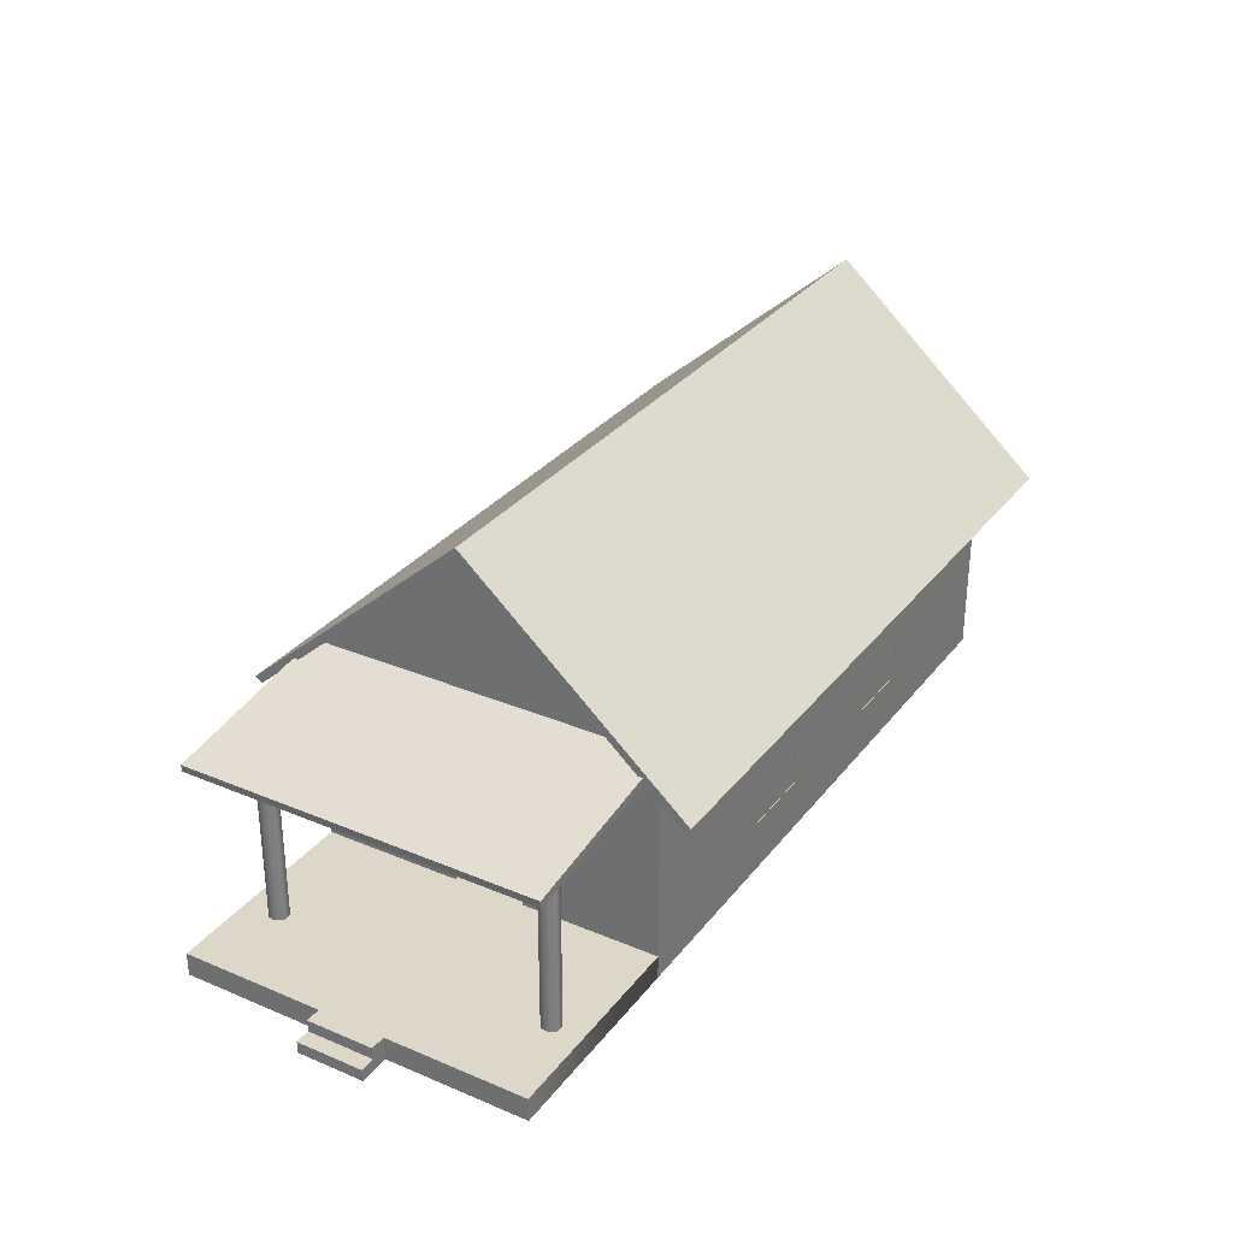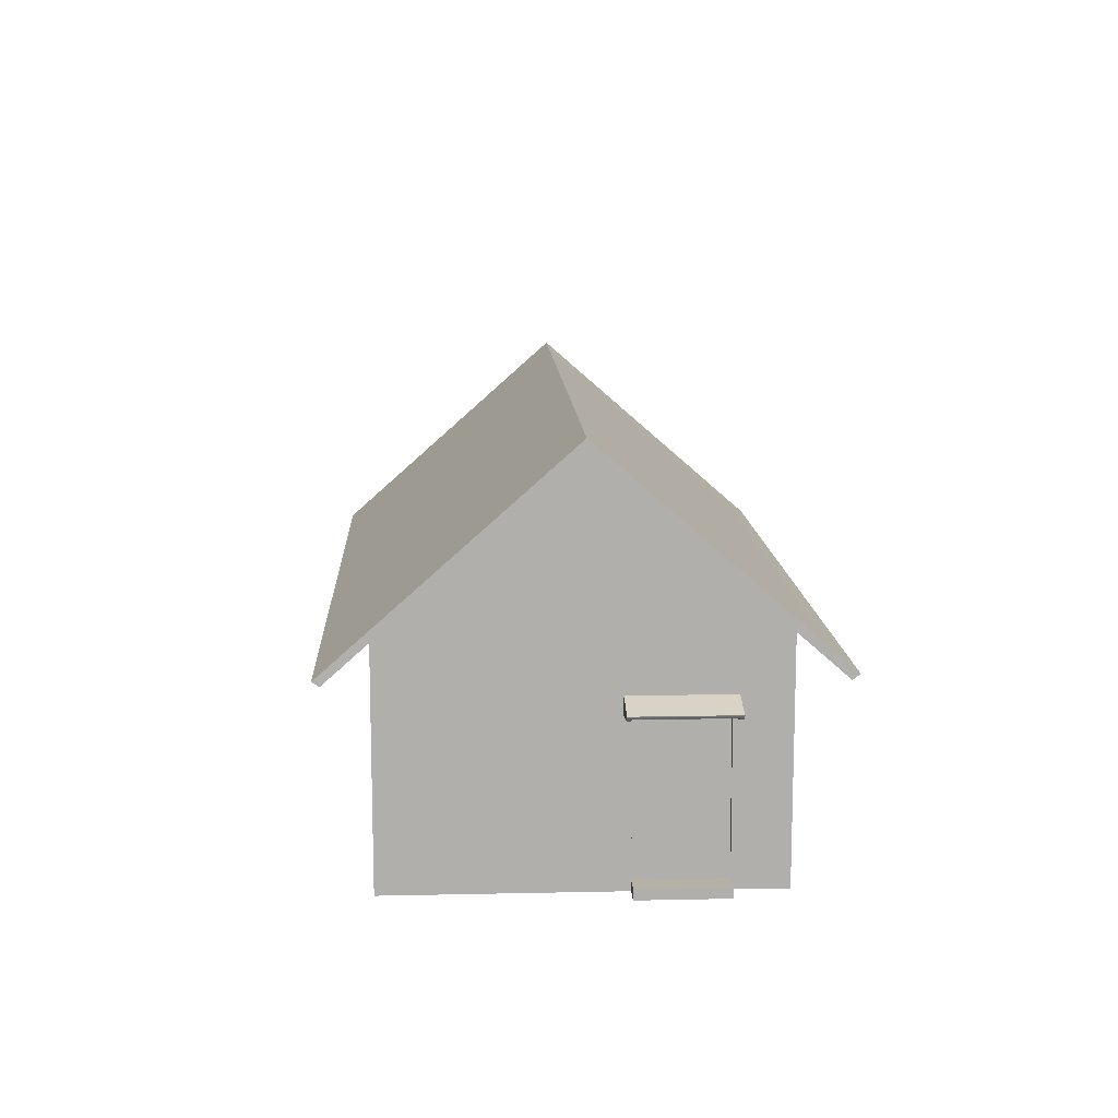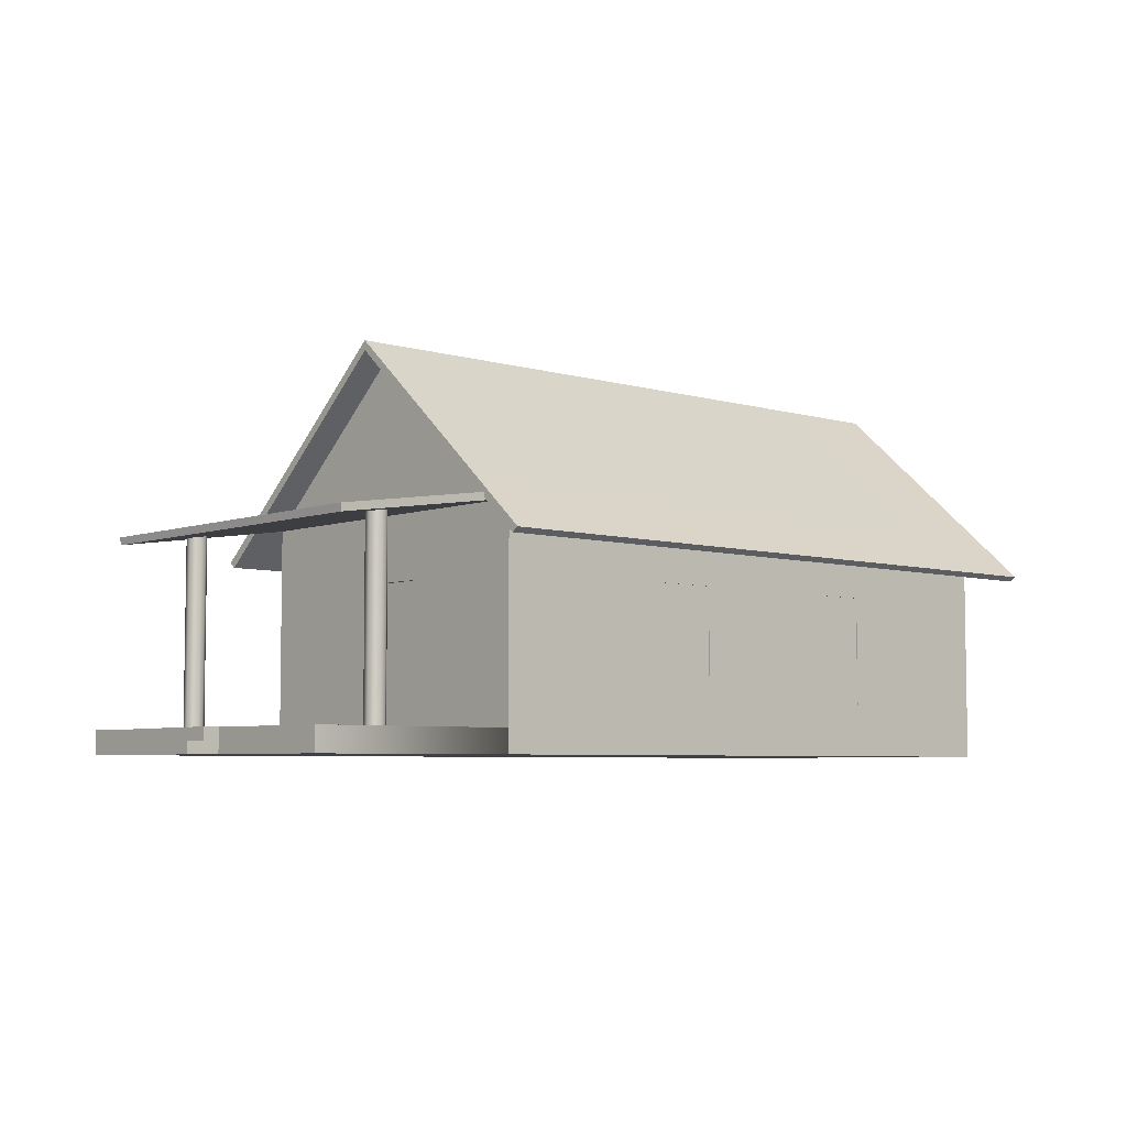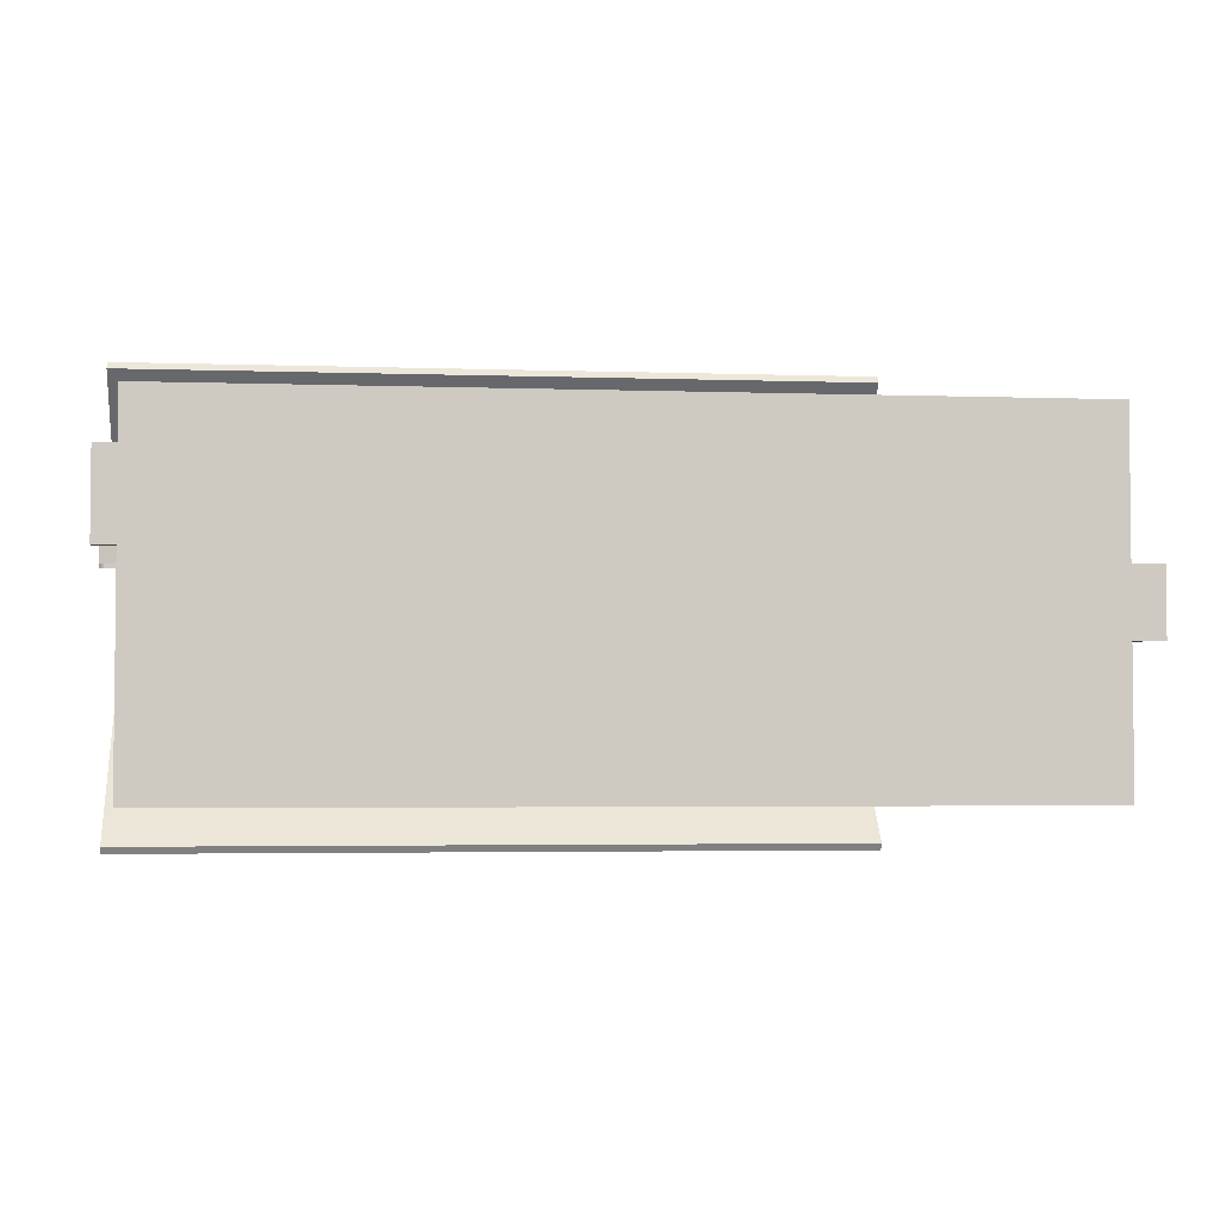
<metadata>
{"format":"obj","ext":"obj","renderer":"f3d","projection":"perspective","resolution":1024,"background":"white","views":[{"elev":30.9,"azim":-59.0,"up":"+Z"},{"elev":12.0,"azim":87.1,"up":"+Z"},{"elev":-5.6,"azim":-42.1,"up":"+Z"},{"elev":-3.5,"azim":173.4,"up":"+Y"}]}
</metadata>
<code>
o polySurface73_Mesh
v -0.08055 -0.02024 0.08915
v -0.08055 0.01971 0.08918
v -0.08055 0.01971 0.01353
v -0.08055 -0.01992 0.01353
v 0.2913 0.01822 0.08753
v 0.2913 0.07079 0.08753
v 0.2917 0.01822 0.08907
v 0.2917 0.07079 0.08907
v 0.2746 0.01822 0.09398
v 0.2746 0.07079 0.09398
v 0.2742 0.01822 0.09244
v 0.2742 0.07079 0.09244
v 0.2913 0.02042 0.08753
v 0.2917 0.02042 0.08907
v 0.2746 0.02042 0.09398
v 0.2742 0.02042 0.09244
v 0.2913 0.06864 0.08753
v 0.2917 0.06864 0.08907
v 0.2746 0.06864 0.09398
v 0.2742 0.06864 0.09244
v 0.2744 0.01822 0.08441
v 0.2744 0.02042 0.08441
v 0.289 0.02042 0.08613
v 0.289 0.01822 0.08613
v 0.2744 0.06864 0.08441
v 0.289 0.06864 0.08613
v 0.2744 0.07079 0.08441
v 0.289 0.07079 0.08613
v 0.2723 0.06757 0.08951
v 0.2723 0.02229 0.08951
v 0.2723 0.0221 0.000838
v 0.2723 0.06801 0.000838
v 0.2747 0.09584 0.000838
v 0.2747 -0.09562 0.000838
v -0.08258 -0.09562 0.000838
v -0.08258 0.09584 0.000838
v -0.08258 0.09584 0.01353
v -0.08258 -0.09562 0.01353
v -0.195 0.09584 0.01353
v -0.195 -0.09562 0.01353
v -0.195 0.09584 0.000838
v -0.195 -0.09562 0.000838
v -0.08258 -0.01992 0.01353
v -0.08258 0.01971 0.01353
v 0.2747 0.0221 0.000838
v 0.2747 0.06801 0.000838
v -0.195 0.01807 0.01353
v -0.195 0.01808 0.000838
v -0.195 -0.01834 0.01353
v -0.195 -0.01842 0.000838
v -0.195 -0.01838 0.007182
v -0.195 0.01807 0.007182
v -0.2119 -0.01838 0.007182
v -0.2119 0.01807 0.007182
v -0.2119 0.01808 0.000838
v -0.2119 -0.01842 0.000838
v -0.2035 0.01807 0.01353
v -0.2035 -0.01834 0.01353
v -0.2035 0.01807 0.007182
v -0.2035 -0.01838 0.007182
v -0.09866 0.000111 0.2137
v -0.09866 -0.1206 0.1068
v -0.09866 0.1222 0.1072
v 0.2908 0.000111 0.2137
v 0.2908 -0.1206 0.1068
v 0.2908 0.1222 0.1072
v 0.2908 -0.117 0.1044
v 0.2908 0.00304 0.211
v 0.2908 -4.9e-05 0.2083
v 0.2908 0.1186 0.1043
v -0.09866 0.1186 0.1043
v -0.09866 -0.002875 0.211
v -0.09866 -5.8e-05 0.2084
v -0.09866 -0.117 0.1044
v -0.1469 -0.08315 0.01178
v -0.1446 -0.08114 0.01178
v -0.1438 -0.07723 0.01178
v -0.1459 -0.07371 0.01178
v -0.1499 -0.07315 0.01178
v -0.1534 -0.07525 0.01178
v -0.154 -0.07926 0.01178
v -0.1517 -0.08292 0.01178
v -0.1469 -0.08315 0.1153
v -0.1446 -0.08114 0.1153
v -0.1438 -0.07723 0.1153
v -0.1459 -0.07371 0.1153
v -0.1499 -0.07315 0.1153
v -0.1534 -0.07525 0.1153
v -0.154 -0.07926 0.1153
v -0.1517 -0.08292 0.1153
v -0.1819 0.09736 0.1092
v -0.1819 -0.09593 0.1092
v -0.1824 0.09736 0.1132
v -0.1824 -0.09593 0.1132
v -0.08232 0.09733 0.1279
v -0.08232 -0.09596 0.1279
v -0.08182 0.09733 0.1239
v -0.08182 -0.09596 0.1239
v -0.1469 0.0719 0.01178
v -0.1446 0.07391 0.01178
v -0.1438 0.07781 0.01178
v -0.1459 0.08133 0.01178
v -0.1499 0.0819 0.01178
v -0.1534 0.0798 0.01178
v -0.154 0.07578 0.01178
v -0.1517 0.07212 0.01178
v -0.1469 0.0719 0.1153
v -0.1446 0.07391 0.1153
v -0.1438 0.07781 0.1153
v -0.1459 0.08133 0.1153
v -0.1499 0.0819 0.1153
v -0.1534 0.0798 0.1153
v -0.154 0.07578 0.1153
v -0.1517 0.07212 0.1153
v -0.08258 0.0262 0.1873
v -0.08258 0.04744 0.1682
v -0.08258 0.01119 0.1681
v -0.08258 0.01144 0.1873
v -0.08258 -0.01461 0.1872
v -0.08258 -0.01462 0.1679
v -0.08258 -0.04775 0.1677
v -0.08258 -0.02604 0.1872
v -0.08258 0.000111 0.2107
v -0.08258 0.0262 0.1873
v -0.08258 0.01144 0.1873
v -0.08258 -0.01461 0.1872
v -0.08258 -0.02604 0.1872
v -0.08258 -0.01992 0.01353
v -0.08258 -0.02024 0.08915
v -0.08055 -0.02024 0.08915
v -0.08055 -0.01992 0.01353
v -0.08258 0.01971 0.01353
v -0.08258 -0.01992 0.01353
v -0.08055 -0.01992 0.01353
v -0.08055 0.01971 0.01353
v -0.08258 0.01971 0.08918
v -0.08258 0.01971 0.01353
v -0.08055 0.01971 0.01353
v -0.08055 0.01971 0.08918
v -0.08258 -0.02024 0.08915
v -0.08258 0.01971 0.08918
v -0.08055 0.01971 0.08918
v -0.08055 -0.02024 0.08915
v -0.08258 -0.09562 0.08911
v -0.08258 -0.02024 0.08915
v -0.08258 -0.01992 0.01353
v -0.08258 -0.09562 0.01353
v -0.08258 -0.09562 0.02967
v -0.08258 -0.09562 0.1248
v -0.08258 0.09584 0.1248
v -0.08258 0.09584 0.08922
v -0.08258 0.01971 0.08918
v -0.08258 -0.02024 0.08915
v -0.08258 -0.09562 0.08911
v -0.08258 0.01971 0.08918
v -0.08258 0.09584 0.08922
v -0.08258 0.09584 0.02967
v -0.08258 0.09584 0.01353
v -0.08258 0.01971 0.01353
v -0.08258 0.04744 0.1682
v -0.08258 0.09584 0.1248
v -0.08258 -0.09562 0.1248
v -0.08258 -0.04775 0.1677
v -0.08258 -0.01462 0.1679
v -0.08258 0.01119 0.1681
v -0.08239 0.01192 0.1876
v -0.08239 0.01166 0.1677
v -0.08239 -0.0151 0.1676
v -0.08239 -0.01509 0.1876
v 0.2747 0.000111 0.2107
v 0.2747 -0.02578 0.1875
v 0.2747 -0.01465 0.1874
v 0.2747 0.01114 0.1874
v 0.2747 0.02608 0.1874
v 0.2747 0.09584 0.1248
v 0.2747 -0.09562 0.1248
v 0.2747 -0.09562 0.08951
v 0.2747 0.02229 0.08951
v 0.2747 0.06757 0.08951
v 0.2747 0.09584 0.08951
v 0.2747 0.09584 0.08951
v 0.2747 0.06757 0.08951
v 0.2747 0.06801 0.000838
v 0.2747 0.09584 0.000838
v 0.2747 0.09584 0.02931
v 0.2747 0.02229 0.08951
v 0.2747 -0.09562 0.08951
v 0.2747 -0.09562 0.0293
v 0.2747 -0.09562 0.000838
v 0.2747 0.0221 0.000838
v 0.2747 0.06757 0.08951
v 0.2747 0.02229 0.08951
v 0.2723 0.02229 0.08951
v 0.2723 0.06757 0.08951
v 0.2747 0.02229 0.08951
v 0.2747 0.0221 0.000838
v 0.2723 0.0221 0.000838
v 0.2723 0.02229 0.08951
v 0.2747 0.06801 0.000838
v 0.2747 0.06757 0.08951
v 0.2723 0.06757 0.08951
v 0.2723 0.06801 0.000838
v 0.2747 0.01114 0.1874
v 0.2747 0.01129 0.1696
v 0.2747 0.04593 0.1696
v 0.2747 0.02608 0.1874
v 0.2747 -0.04577 0.1695
v 0.2747 -0.09562 0.1248
v 0.2747 0.09584 0.1248
v 0.2747 0.04593 0.1696
v 0.2747 0.01129 0.1696
v 0.2747 -0.0148 0.1695
v 0.2747 -0.02578 0.1875
v 0.2747 -0.04577 0.1695
v 0.2747 -0.0148 0.1695
v 0.2747 -0.01465 0.1874
v 0.2864 0.0221 0.000838
v 0.2864 0.06801 0.000838
v 0.2864 0.06801 0.006306
v 0.2864 0.0221 0.006306
v 0.2747 0.0221 0.000838
v 0.2747 0.06801 0.000838
v 0.2864 0.06801 0.000838
v 0.2864 0.0221 0.000838
v 0.2747 0.06801 0.000838
v 0.2747 0.06801 0.006306
v 0.2864 0.06801 0.006306
v 0.2864 0.06801 0.000838
v 0.2747 0.06801 0.006306
v 0.2747 0.0221 0.006306
v 0.2864 0.0221 0.006306
v 0.2864 0.06801 0.006306
v 0.2747 0.0221 0.006306
v 0.2747 0.0221 0.000838
v 0.2864 0.0221 0.000838
v 0.2864 0.0221 0.006306
v 0.2743 -0.0152 0.1877
v 0.2743 -0.01535 0.1693
v 0.2743 0.01154 0.1693
v 0.2743 0.01139 0.1877
v 0.1751 0.09584 0.08943
v 0.2747 0.09584 0.08951
v 0.2747 0.09584 0.02931
v 0.1755 0.09584 0.02941
v -0.08258 0.09584 0.1248
v 0.2747 0.09584 0.1248
v 0.2747 0.09584 0.08951
v 0.1751 0.09584 0.08943
v 0.1351 0.09584 0.0894
v 0.05542 0.09584 0.08933
v 0.01502 0.09584 0.0893
v -0.08258 0.09584 0.08922
v -0.08258 0.09584 0.02967
v 0.01541 0.09584 0.02957
v 0.05581 0.09584 0.02953
v 0.1354 0.09584 0.02945
v 0.1755 0.09584 0.02941
v 0.2747 0.09584 0.02931
v 0.2747 0.09584 0.000838
v -0.08258 0.09584 0.000838
v -0.08258 0.09584 0.01353
v -0.08258 0.09584 0.08922
v 0.01502 0.09584 0.0893
v 0.01541 0.09584 0.02957
v -0.08258 0.09584 0.02967
v 0.05542 0.09584 0.08933
v 0.1351 0.09584 0.0894
v 0.1354 0.09584 0.02945
v 0.05581 0.09584 0.02953
v 0.01502 0.09584 0.0893
v 0.05542 0.09584 0.08933
v 0.05542 0.09264 0.08933
v 0.01502 0.09264 0.0893
v 0.05542 0.09584 0.08933
v 0.05581 0.09584 0.02953
v 0.05581 0.09264 0.02953
v 0.05542 0.09264 0.08933
v 0.05581 0.09584 0.02953
v 0.01541 0.09584 0.02957
v 0.01541 0.09264 0.02957
v 0.05581 0.09264 0.02953
v 0.01541 0.09584 0.02957
v 0.01502 0.09584 0.0893
v 0.01502 0.09264 0.0893
v 0.01541 0.09264 0.02957
v 0.1351 0.09584 0.0894
v 0.1751 0.09584 0.08943
v 0.1751 0.09264 0.08943
v 0.1351 0.09264 0.0894
v 0.1751 0.09584 0.08943
v 0.1755 0.09584 0.02941
v 0.1755 0.09264 0.02941
v 0.1751 0.09264 0.08943
v 0.1755 0.09584 0.02941
v 0.1354 0.09584 0.02945
v 0.1354 0.09264 0.02945
v 0.1755 0.09264 0.02941
v 0.1354 0.09584 0.02945
v 0.1351 0.09584 0.0894
v 0.1351 0.09264 0.0894
v 0.1354 0.09264 0.02945
v 0.01502 0.09496 0.0893
v 0.05542 0.09496 0.08933
v 0.05581 0.09496 0.02953
v 0.01541 0.09496 0.02957
v 0.1351 0.09496 0.0894
v 0.1751 0.09496 0.08943
v 0.1755 0.09496 0.02941
v 0.1354 0.09496 0.02945
v 0.2747 -0.09562 0.1248
v -0.08258 -0.09562 0.1248
v -0.08258 -0.09562 0.08911
v 0.01494 -0.09562 0.08922
v 0.05553 -0.09562 0.08926
v 0.1351 -0.09562 0.08935
v 0.1751 -0.09562 0.0894
v 0.2747 -0.09562 0.08951
v 0.2747 -0.09562 0.0293
v 0.1751 -0.09562 0.02941
v 0.1351 -0.09562 0.02945
v 0.05592 -0.09562 0.02953
v 0.01534 -0.09562 0.02957
v -0.08258 -0.09562 0.02967
v -0.08258 -0.09562 0.01353
v -0.08258 -0.09562 0.000838
v 0.2747 -0.09562 0.000838
v 0.01494 -0.09562 0.08922
v -0.08258 -0.09562 0.08911
v -0.08258 -0.09562 0.02967
v 0.01534 -0.09562 0.02957
v 0.2747 -0.09562 0.08951
v 0.1751 -0.09562 0.0894
v 0.1751 -0.09562 0.02941
v 0.2747 -0.09562 0.0293
v 0.1351 -0.09562 0.08935
v 0.05553 -0.09562 0.08926
v 0.05592 -0.09562 0.02953
v 0.1351 -0.09562 0.02945
v 0.1751 -0.09562 0.0894
v 0.1351 -0.09562 0.08935
v 0.1351 -0.09206 0.08935
v 0.1751 -0.09206 0.0894
v 0.1351 -0.09562 0.08935
v 0.1351 -0.09562 0.02945
v 0.1351 -0.09206 0.02945
v 0.1351 -0.09206 0.08935
v 0.1351 -0.09562 0.02945
v 0.1751 -0.09562 0.02941
v 0.1751 -0.09206 0.02941
v 0.1351 -0.09206 0.02945
v 0.1751 -0.09562 0.02941
v 0.1751 -0.09562 0.0894
v 0.1751 -0.09206 0.0894
v 0.1751 -0.09206 0.02941
v 0.05553 -0.09562 0.08926
v 0.01494 -0.09562 0.08922
v 0.01494 -0.09206 0.08922
v 0.05553 -0.09206 0.08926
v 0.01494 -0.09562 0.08922
v 0.01534 -0.09562 0.02957
v 0.01534 -0.09206 0.02957
v 0.01494 -0.09206 0.08922
v 0.01534 -0.09562 0.02957
v 0.05592 -0.09562 0.02953
v 0.05592 -0.09206 0.02953
v 0.01534 -0.09206 0.02957
v 0.05592 -0.09562 0.02953
v 0.05553 -0.09562 0.08926
v 0.05553 -0.09206 0.08926
v 0.05592 -0.09206 0.02953
v 0.1751 -0.09526 0.0894
v 0.1351 -0.09526 0.08935
v 0.1351 -0.09526 0.02945
v 0.1751 -0.09526 0.02941
v 0.05553 -0.09526 0.08926
v 0.01494 -0.09526 0.08922
v 0.01534 -0.09526 0.02957
v 0.05592 -0.09526 0.02953
f 2 4 1
f 17 8 18
f 18 10 19
f 22 24 21
f 11 21 24
f 16 17 13
f 25 28 26
f 12 27 25
f 16 23 22
f 5 23 13
f 20 26 17
f 10 8 28
f 17 28 6
f 19 10 20
f 22 21 11
f 29 31 32
f 51 50 42
f 39 47 44
f 36 39 37
f 36 46 45
f 38 42 35
f 48 41 36
f 36 38 35
f 41 48 52
f 53 55 56
f 58 59 60
f 52 53 51
f 48 54 52
f 50 55 48
f 51 56 50
f 47 58 49
f 52 57 47
f 51 59 52
f 49 60 51
f 72 65 64
f 74 65 62
f 61 64 68
f 63 71 73
f 65 67 69
f 68 70 66
f 72 74 62
f 71 66 70
f 69 71 70
f 69 74 73
f 76 83 75
f 76 85 84
f 78 85 77
f 79 86 78
f 80 87 79
f 81 88 80
f 82 89 81
f 75 90 82
f 76 79 77
f 87 89 84
f 92 93 91
f 94 95 93
f 96 97 95
f 97 92 91
f 98 94 92
f 97 93 95
f 100 107 99
f 101 108 100
f 101 110 109
f 103 110 102
f 104 111 103
f 105 112 104
f 106 113 105
f 106 107 114
f 100 103 101
f 111 113 108
f 115 117 118
f 120 122 119
f 123 125 126
f 129 131 128
f 133 135 132
f 137 139 136
f 141 143 140
f 146 147 148
f 150 151 152
f 157 158 159
f 165 162 164
f 167 169 166
f 173 170 172
f 176 177 178
f 183 184 185
f 188 189 190
f 192 194 191
f 196 198 195
f 199 201 202
f 204 206 203
f 208 211 212
f 213 215 216
f 218 220 217
f 221 223 224
f 226 228 225
f 230 232 229
f 234 236 233
f 238 240 237
f 242 244 241
f 250 251 245
f 257 258 259
f 263 265 262
f 267 269 266
f 271 273 270
f 274 276 277
f 279 281 278
f 283 285 282
f 287 289 286
f 291 293 290
f 295 297 294
f 299 301 298
f 303 305 302
f 307 309 306
f 314 315 311
f 324 325 322
f 327 329 330
f 332 334 331
f 335 337 338
f 340 342 339
f 344 346 343
f 348 350 347
f 352 354 351
f 356 358 355
f 360 362 359
f 364 366 363
f 368 370 367
f 372 374 371
f 375 377 378
f 2 3 4
f 18 14 17
f 14 7 13
f 17 14 13
f 7 5 13
f 17 6 8
f 19 15 18
f 15 9 14
f 18 15 14
f 9 7 14
f 18 8 10
f 22 23 24
f 24 5 7
f 7 9 24
f 9 11 24
f 16 20 17
f 25 27 28
f 25 20 12
f 20 10 12
f 16 13 23
f 5 24 23
f 20 25 26
f 8 6 28
f 28 27 12
f 12 10 28
f 17 26 28
f 20 16 15
f 16 9 15
f 15 19 20
f 9 16 11
f 16 22 11
f 29 30 31
f 42 40 51
f 40 49 51
f 40 38 43
f 44 37 39
f 40 43 49
f 43 44 47
f 49 43 47
f 36 41 39
f 34 35 45
f 35 36 45
f 36 33 46
f 38 40 42
f 36 35 48
f 35 42 50
f 50 48 35
f 36 37 38
f 52 47 39
f 39 41 52
f 53 54 55
f 58 57 59
f 52 54 53
f 48 55 54
f 50 56 55
f 51 53 56
f 47 57 58
f 52 59 57
f 51 60 59
f 49 58 60
f 64 61 72
f 72 62 65
f 74 67 65
f 66 63 68
f 63 61 68
f 72 61 73
f 61 63 73
f 68 64 69
f 64 65 69
f 68 69 70
f 72 73 74
f 71 63 66
f 69 73 71
f 69 67 74
f 76 84 83
f 76 77 85
f 78 86 85
f 79 87 86
f 80 88 87
f 81 89 88
f 82 90 89
f 75 83 90
f 76 75 81
f 75 82 81
f 81 80 79
f 76 81 79
f 79 78 77
f 90 83 89
f 83 84 89
f 84 85 87
f 85 86 87
f 87 88 89
f 92 94 93
f 94 96 95
f 96 98 97
f 97 98 92
f 98 96 94
f 97 91 93
f 100 108 107
f 101 109 108
f 101 102 110
f 103 111 110
f 104 112 111
f 105 113 112
f 106 114 113
f 106 99 107
f 100 99 105
f 99 106 105
f 105 104 103
f 100 105 103
f 103 102 101
f 114 107 113
f 107 108 113
f 108 109 111
f 109 110 111
f 111 112 113
f 115 116 117
f 120 121 122
f 123 124 125
f 126 127 123
f 129 130 131
f 133 134 135
f 137 138 139
f 141 142 143
f 148 144 145
f 145 146 148
f 154 149 153
f 149 150 152
f 153 149 152
f 159 155 157
f 155 156 157
f 165 160 161
f 161 162 165
f 162 163 164
f 167 168 169
f 174 170 173
f 170 171 172
f 180 175 179
f 175 176 178
f 179 175 178
f 185 181 182
f 182 183 185
f 190 186 188
f 186 187 188
f 192 193 194
f 196 197 198
f 199 200 201
f 204 205 206
f 212 207 208
f 208 209 211
f 209 210 211
f 213 214 215
f 218 219 220
f 221 222 223
f 226 227 228
f 230 231 232
f 234 235 236
f 238 239 240
f 242 243 244
f 252 245 251
f 245 246 249
f 250 245 249
f 246 247 248
f 248 249 246
f 261 253 254
f 255 256 260
f 256 257 259
f 261 254 260
f 254 255 260
f 259 260 256
f 263 264 265
f 267 268 269
f 271 272 273
f 274 275 276
f 279 280 281
f 283 284 285
f 287 288 289
f 291 292 293
f 295 296 297
f 299 300 301
f 303 304 305
f 307 308 309
f 317 310 316
f 310 311 315
f 316 310 315
f 311 312 313
f 313 314 311
f 326 318 319
f 319 320 326
f 320 321 325
f 326 320 325
f 321 322 325
f 322 323 324
f 327 328 329
f 332 333 334
f 335 336 337
f 340 341 342
f 344 345 346
f 348 349 350
f 352 353 354
f 356 357 358
f 360 361 362
f 364 365 366
f 368 369 370
f 372 373 374
f 375 376 377

</code>
